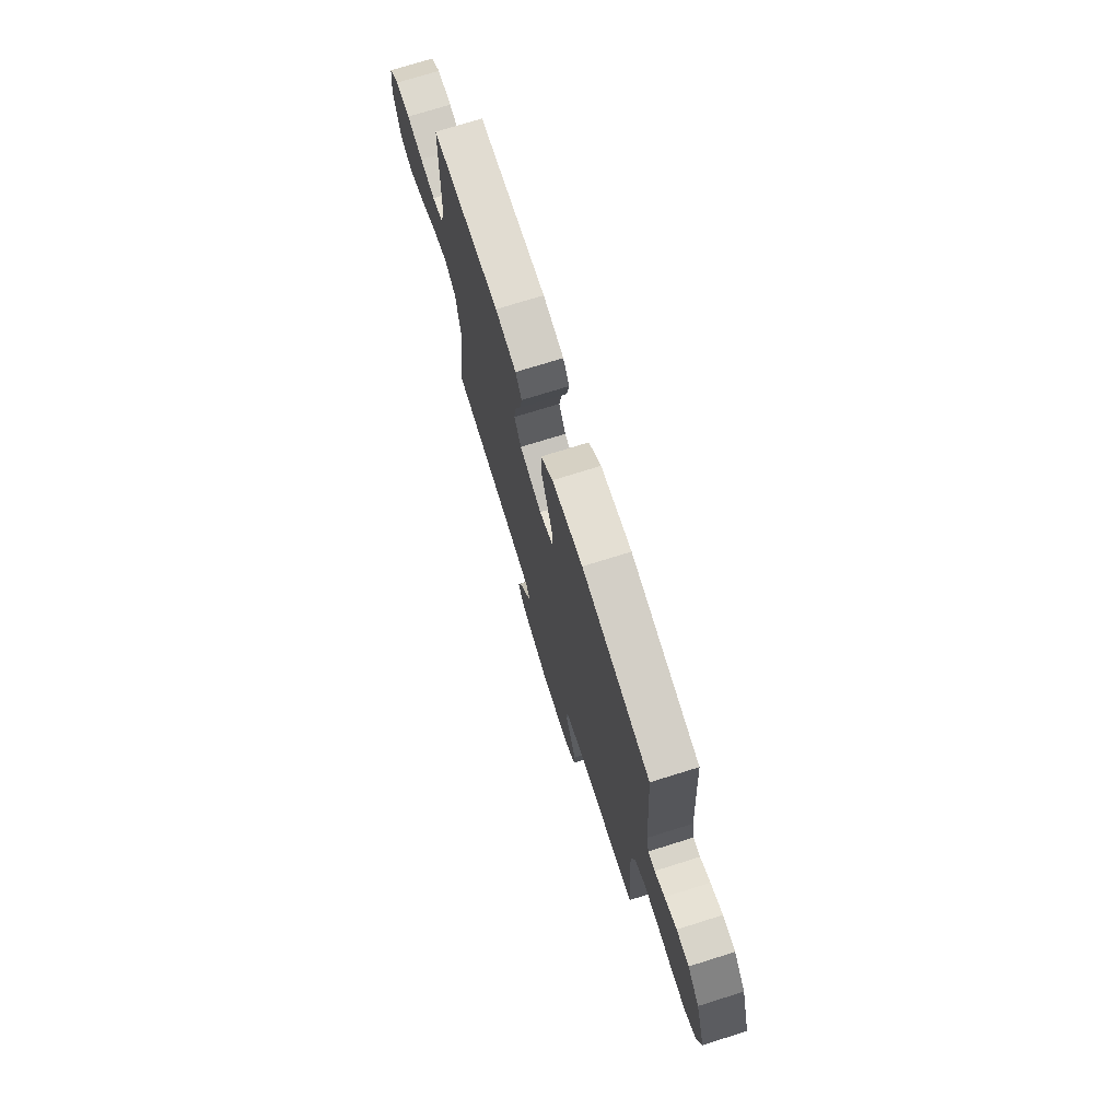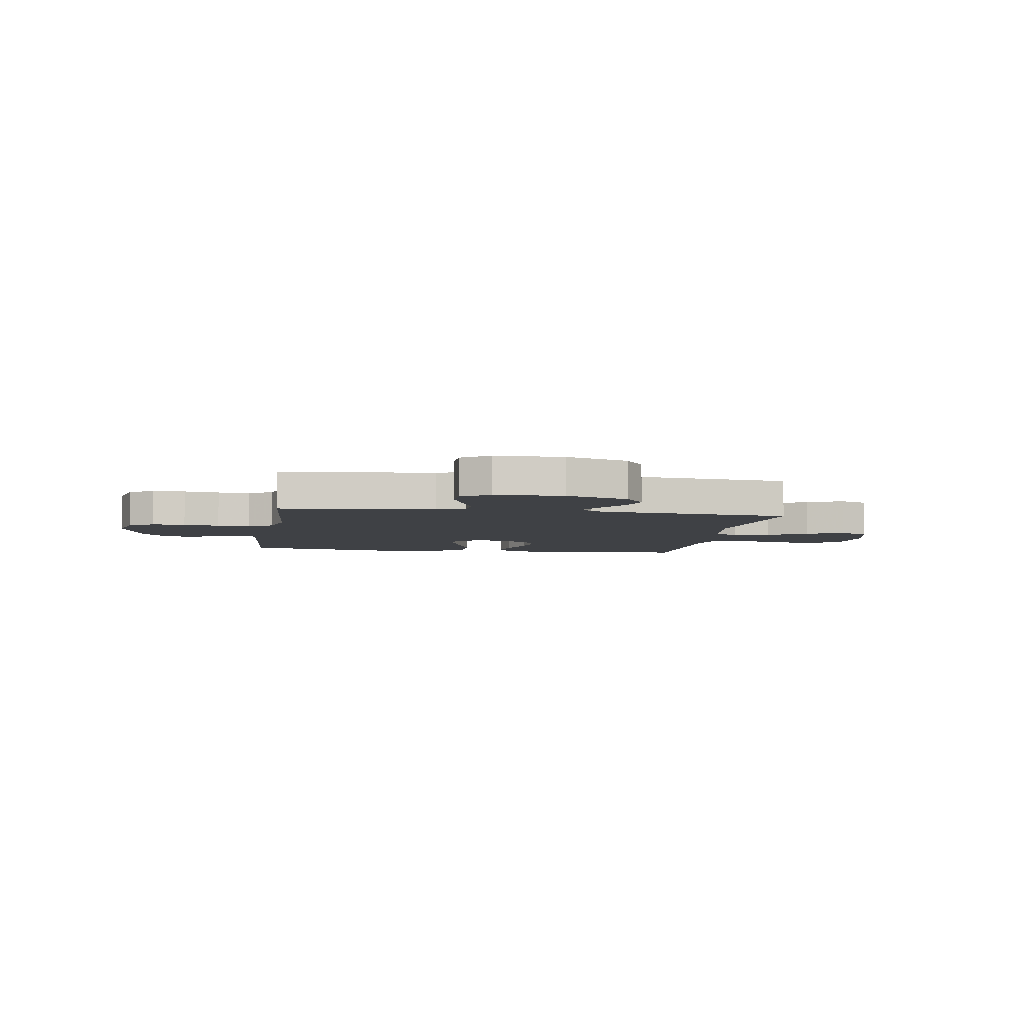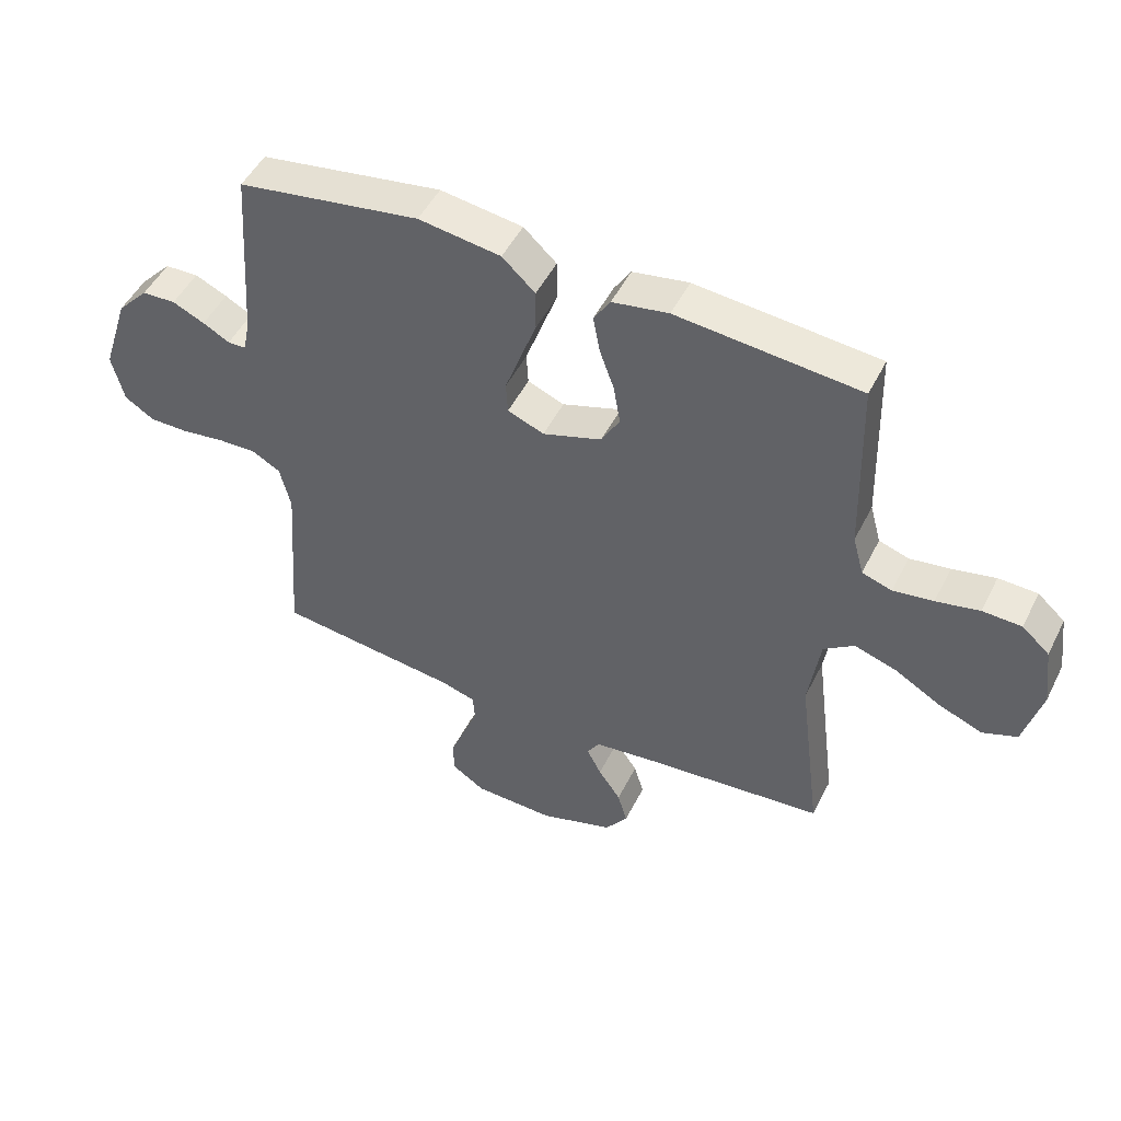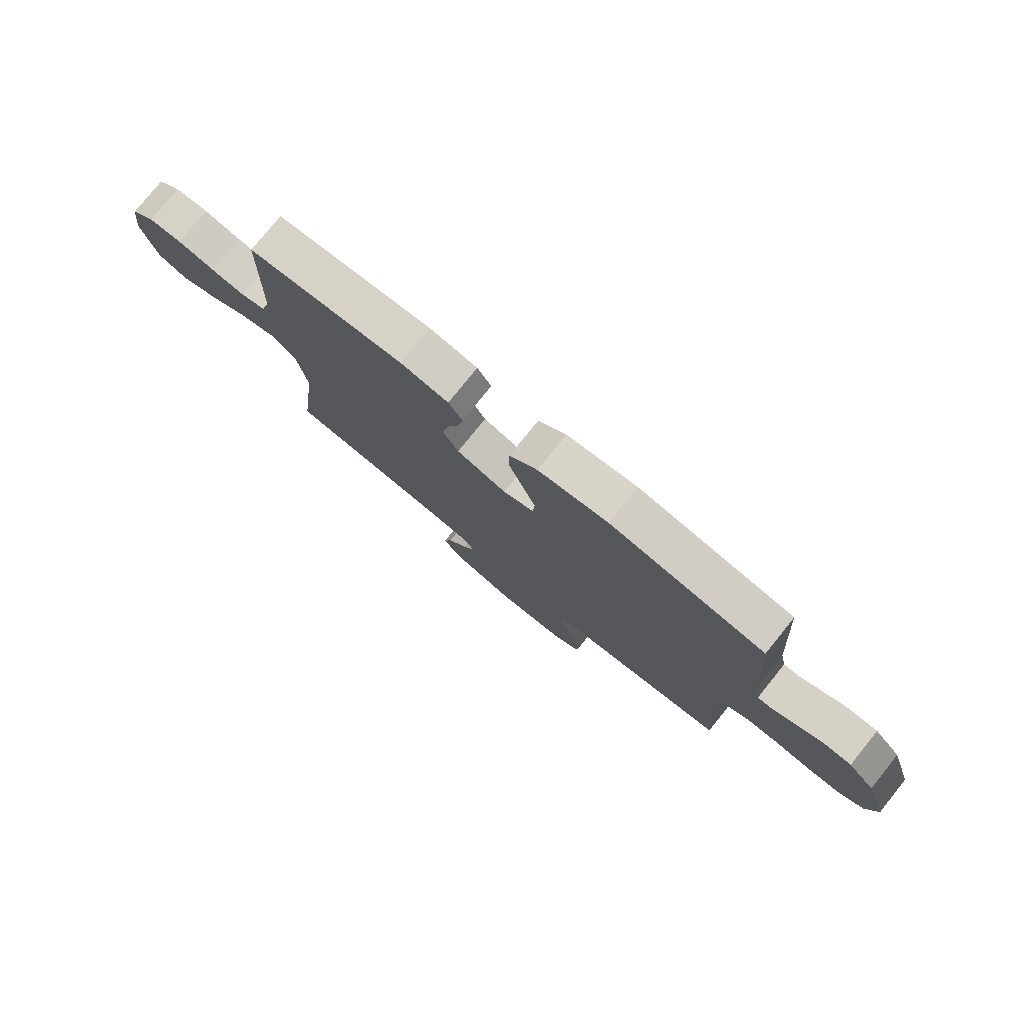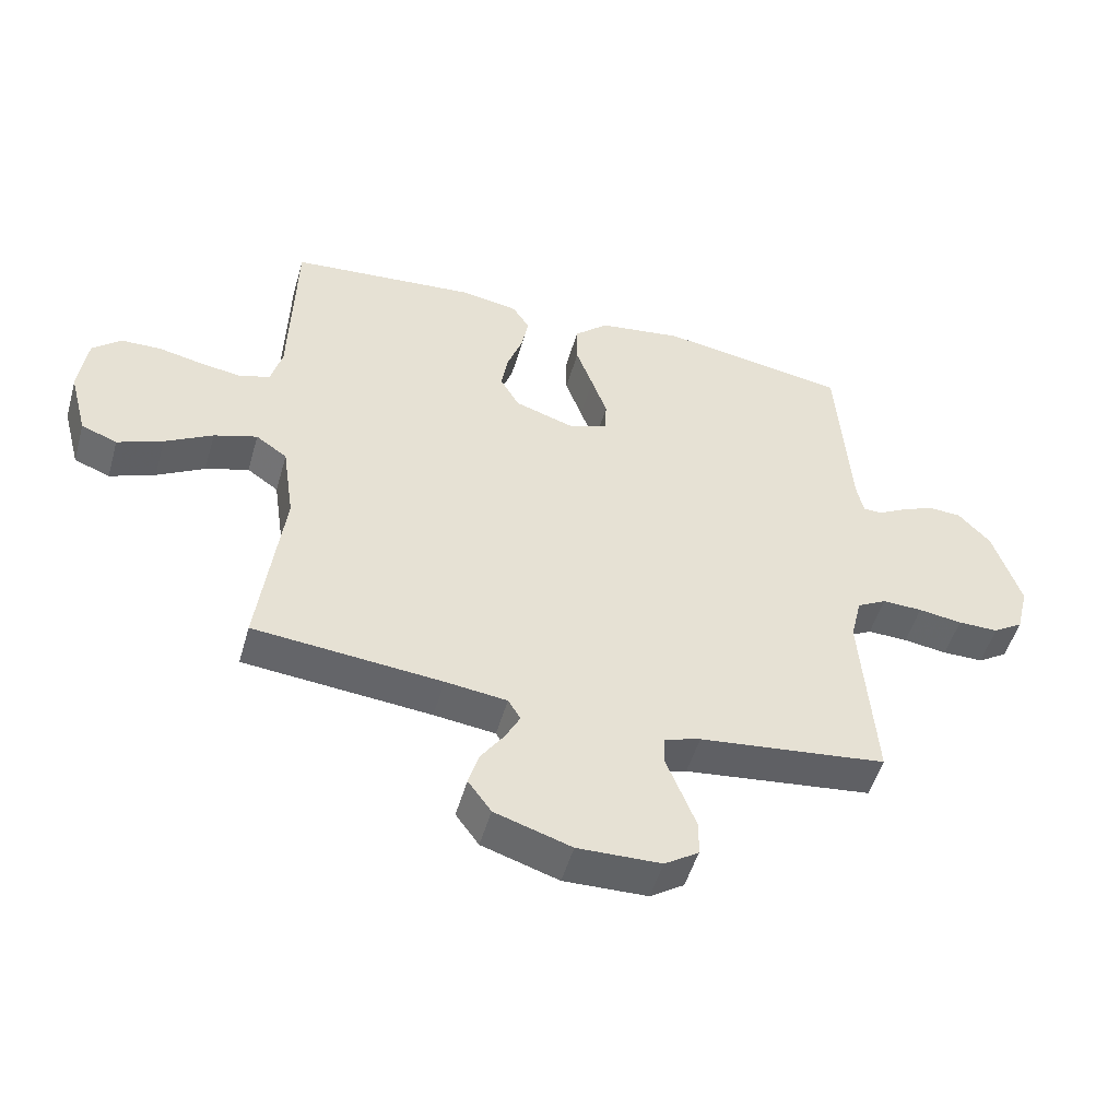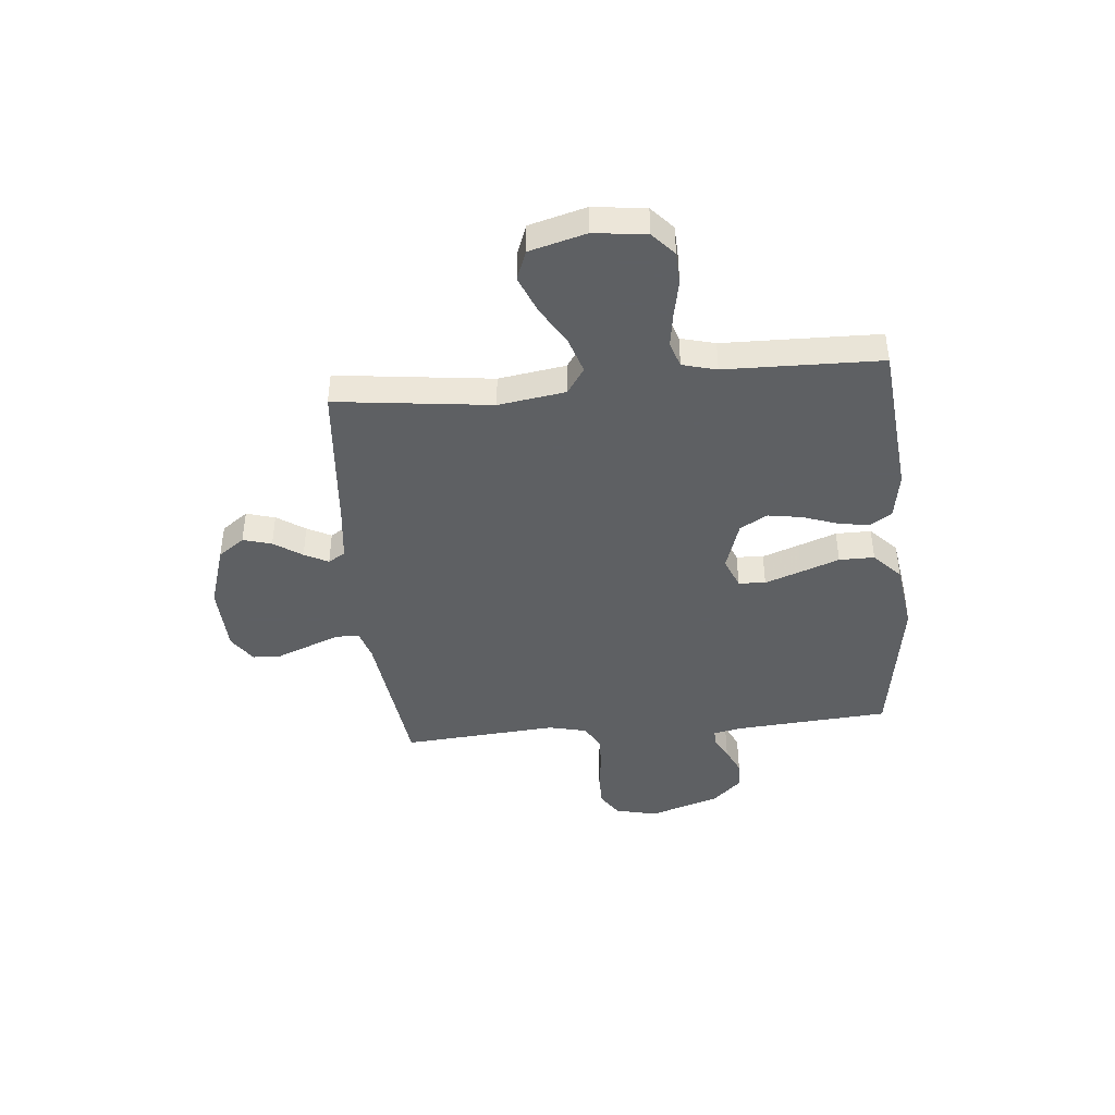
<metadata>
{"format":"obj","ext":"obj","renderer":"f3d","projection":"perspective","resolution":1024,"background":"white","views":[{"elev":73.4,"azim":72.6,"up":"+Z"},{"elev":-5.4,"azim":170.9,"up":"+Y"},{"elev":49.2,"azim":-154.1,"up":"+Z"},{"elev":78.1,"azim":38.9,"up":"+Z"},{"elev":-50.8,"azim":-15.9,"up":"+Z"},{"elev":-42.7,"azim":-84.3,"up":"+Y"}]}
</metadata>
<code>
v -0.5 0.07 -0.5
v -0.462 0.07 -0.2
v -0.481 0.07 -0.071
v -0.531 0.07 -0.036
v -0.6 0.07 -0.058
v -0.676 0.07 -0.102
v -0.748 0.07 -0.131
v -0.805 0.07 -0.109
v -0.834 0.07 0
v -0.821 0.07 0.101
v -0.776 0.07 0.141
v -0.712 0.07 0.143
v -0.641 0.07 0.128
v -0.575 0.07 0.118
v -0.526 0.07 0.134
v -0.508 0.07 0.2
v -0.5 0.07 0.5
v -0.2 0.07 0.527
v -0.108 0.07 0.511
v -0.081 0.07 0.468
v -0.092 0.07 0.408
v -0.116 0.07 0.341
v -0.127 0.07 0.276
v -0.097 0.07 0.223
v 0 0.07 0.191
v 0.06 0.07 0.215
v 0.063 0.07 0.267
v 0.038 0.07 0.337
v 0.011 0.07 0.411
v 0.011 0.07 0.479
v 0.065 0.07 0.529
v 0.2 0.07 0.548
v 0.5 0.07 0.5
v 0.521 0.07 0.2
v 0.532 0.07 0.147
v 0.562 0.07 0.146
v 0.606 0.07 0.17
v 0.659 0.07 0.194
v 0.714 0.07 0.192
v 0.766 0.07 0.136
v 0.81 0.07 0
v 0.79 0.07 -0.081
v 0.742 0.07 -0.112
v 0.677 0.07 -0.112
v 0.607 0.07 -0.102
v 0.543 0.07 -0.1
v 0.496 0.07 -0.126
v 0.478 0.07 -0.2
v 0.5 0.07 -0.5
v 0.2 0.07 -0.536
v 0.143 0.07 -0.553
v 0.14 0.07 -0.598
v 0.164 0.07 -0.659
v 0.189 0.07 -0.723
v 0.187 0.07 -0.778
v 0.133 0.07 -0.814
v 0 0.07 -0.818
v -0.122 0.07 -0.779
v -0.159 0.07 -0.728
v -0.143 0.07 -0.673
v -0.106 0.07 -0.619
v -0.082 0.07 -0.573
v -0.102 0.07 -0.54
v -0.2 0.07 -0.528
v -0.5 0 -0.5
v -0.462 0 -0.2
v -0.481 0 -0.071
v -0.531 0 -0.036
v -0.6 0 -0.058
v -0.676 0 -0.102
v -0.748 0 -0.131
v -0.805 0 -0.109
v -0.834 0 0
v -0.821 0 0.101
v -0.776 0 0.141
v -0.712 0 0.143
v -0.641 0 0.128
v -0.575 0 0.118
v -0.526 0 0.134
v -0.508 0 0.2
v -0.5 0 0.5
v -0.2 0 0.527
v -0.108 0 0.511
v -0.081 0 0.468
v -0.092 0 0.408
v -0.116 0 0.341
v -0.127 0 0.276
v -0.097 0 0.223
v 0 0 0.191
v 0.06 0 0.215
v 0.063 0 0.267
v 0.038 0 0.337
v 0.011 0 0.411
v 0.011 0 0.479
v 0.065 0 0.529
v 0.2 0 0.548
v 0.5 0 0.5
v 0.521 0 0.2
v 0.532 0 0.147
v 0.562 0 0.146
v 0.606 0 0.17
v 0.659 0 0.194
v 0.714 0 0.192
v 0.766 0 0.136
v 0.81 0 0
v 0.79 0 -0.081
v 0.742 0 -0.112
v 0.677 0 -0.112
v 0.607 0 -0.102
v 0.543 0 -0.1
v 0.496 0 -0.126
v 0.478 0 -0.2
v 0.5 0 -0.5
v 0.2 0 -0.536
v 0.143 0 -0.553
v 0.14 0 -0.598
v 0.164 0 -0.659
v 0.189 0 -0.723
v 0.187 0 -0.778
v 0.133 0 -0.814
v 0 0 -0.818
v -0.122 0 -0.779
v -0.159 0 -0.728
v -0.143 0 -0.673
v -0.106 0 -0.619
v -0.082 0 -0.573
v -0.102 0 -0.54
v -0.2 0 -0.528
f 59 60 61
f 58 59 61
f 57 58 61
f 56 57 61
f 55 56 61
f 54 55 61
f 53 54 61
f 52 53 61
f 51 52 61 62
f 50 51 62 63
f 50 63 64
f 49 50 64
f 48 49 64
f 43 44 45
f 42 43 45
f 41 42 45
f 40 41 45
f 39 40 45
f 38 39 45
f 37 38 45
f 36 37 45
f 35 36 45 46
f 34 35 46 47
f 34 47 48
f 33 34 48
f 32 33 48
f 31 32 48
f 30 31 48
f 29 30 48
f 28 29 48
f 20 21 22
f 19 20 22
f 18 19 22
f 17 18 22
f 16 17 22
f 15 16 22 23
f 11 12 13
f 10 11 13
f 9 10 13
f 8 9 13
f 7 8 13
f 6 7 13
f 5 6 13
f 4 5 13 14
f 3 4 14 15
f 48 64 1 2
f 27 28 48
f 26 27 48
f 48 2 3
f 26 48 3
f 25 26 3
f 24 25 3 15
f 15 23 24
f 125 124 123
f 125 123 122
f 125 122 121
f 125 121 120
f 125 120 119
f 125 119 118
f 125 118 117
f 125 117 116
f 126 125 116 115
f 127 126 115 114
f 128 127 114
f 128 114 113
f 128 113 112
f 109 108 107
f 109 107 106
f 109 106 105
f 109 105 104
f 109 104 103
f 109 103 102
f 109 102 101
f 109 101 100
f 110 109 100 99
f 111 110 99 98
f 112 111 98
f 112 98 97
f 112 97 96
f 112 96 95
f 112 95 94
f 112 94 93
f 112 93 92
f 86 85 84
f 86 84 83
f 86 83 82
f 86 82 81
f 86 81 80
f 87 86 80 79
f 77 76 75
f 77 75 74
f 77 74 73
f 77 73 72
f 77 72 71
f 77 71 70
f 77 70 69
f 78 77 69 68
f 79 78 68 67
f 66 65 128 112
f 112 92 91
f 112 91 90
f 67 66 112
f 67 112 90
f 67 90 89
f 79 67 89 88
f 88 87 79
f 1 65 66 2
f 2 66 67 3
f 3 67 68 4
f 4 68 69 5
f 5 69 70 6
f 6 70 71 7
f 7 71 72 8
f 8 72 73 9
f 9 73 74 10
f 10 74 75 11
f 11 75 76 12
f 12 76 77 13
f 13 77 78 14
f 14 78 79 15
f 15 79 80 16
f 16 80 81 17
f 17 81 82 18
f 18 82 83 19
f 19 83 84 20
f 20 84 85 21
f 21 85 86 22
f 22 86 87 23
f 23 87 88 24
f 24 88 89 25
f 25 89 90 26
f 26 90 91 27
f 27 91 92 28
f 28 92 93 29
f 29 93 94 30
f 30 94 95 31
f 31 95 96 32
f 32 96 97 33
f 33 97 98 34
f 34 98 99 35
f 35 99 100 36
f 36 100 101 37
f 37 101 102 38
f 38 102 103 39
f 39 103 104 40
f 40 104 105 41
f 41 105 106 42
f 42 106 107 43
f 43 107 108 44
f 44 108 109 45
f 45 109 110 46
f 46 110 111 47
f 47 111 112 48
f 48 112 113 49
f 49 113 114 50
f 50 114 115 51
f 51 115 116 52
f 52 116 117 53
f 53 117 118 54
f 54 118 119 55
f 55 119 120 56
f 56 120 121 57
f 57 121 122 58
f 58 122 123 59
f 59 123 124 60
f 60 124 125 61
f 61 125 126 62
f 62 126 127 63
f 63 127 128 64
f 64 128 65 1

</code>
